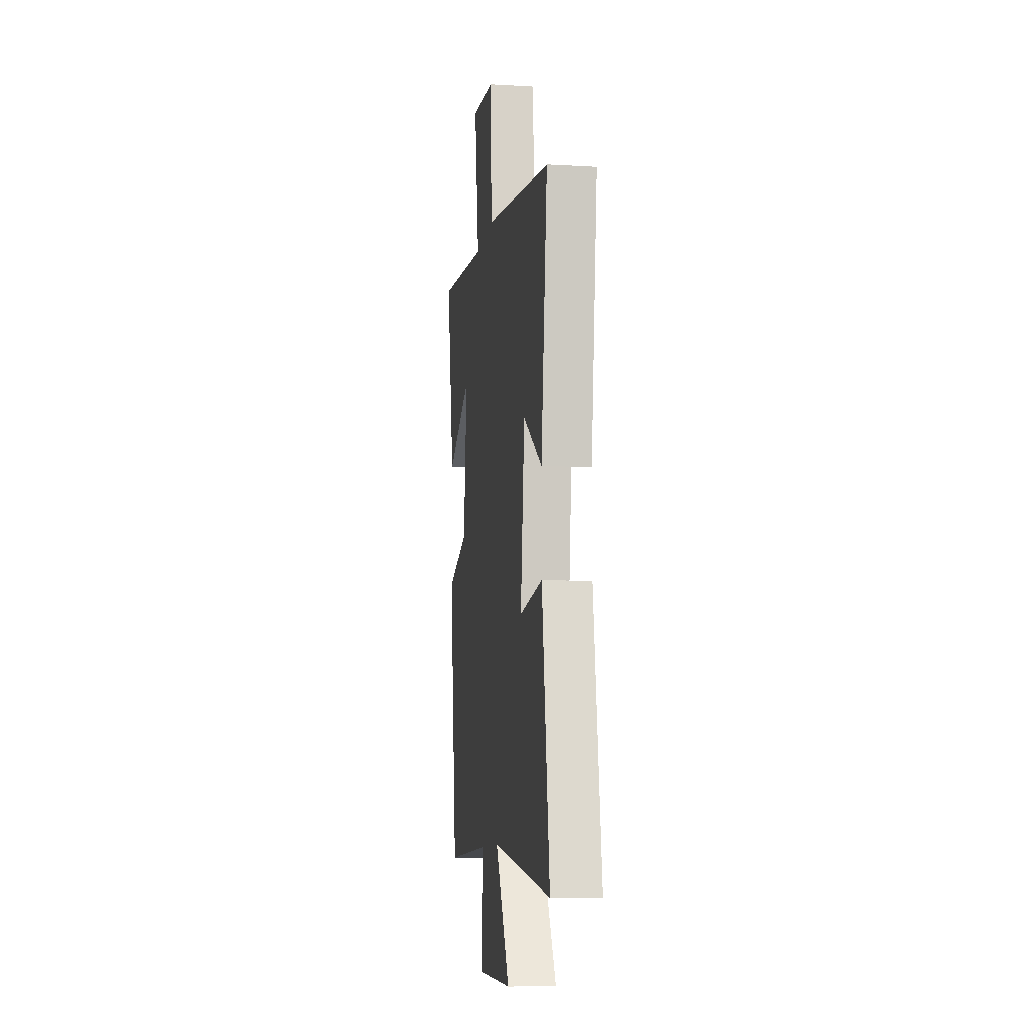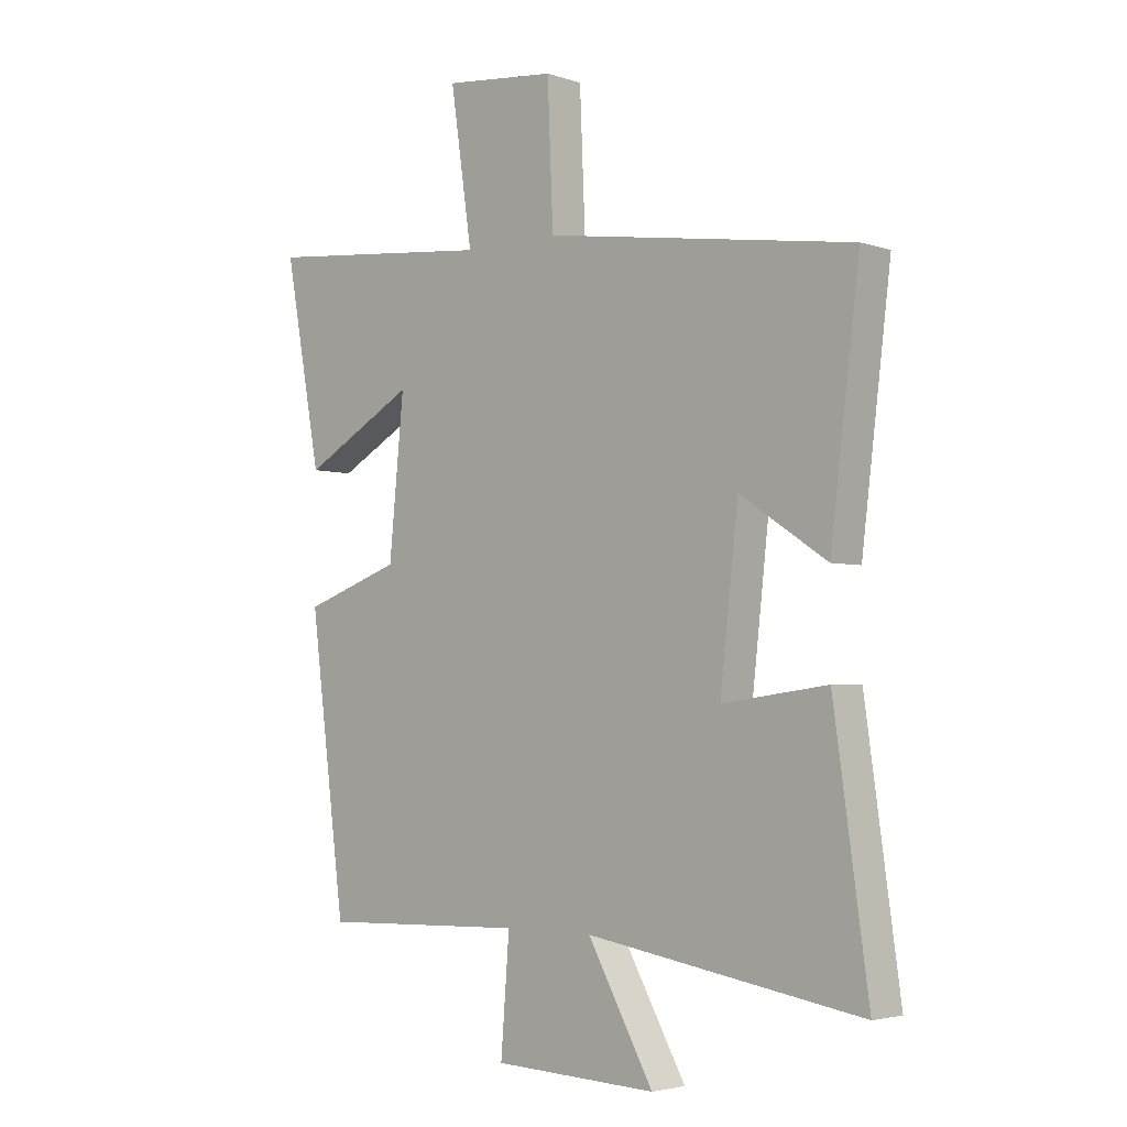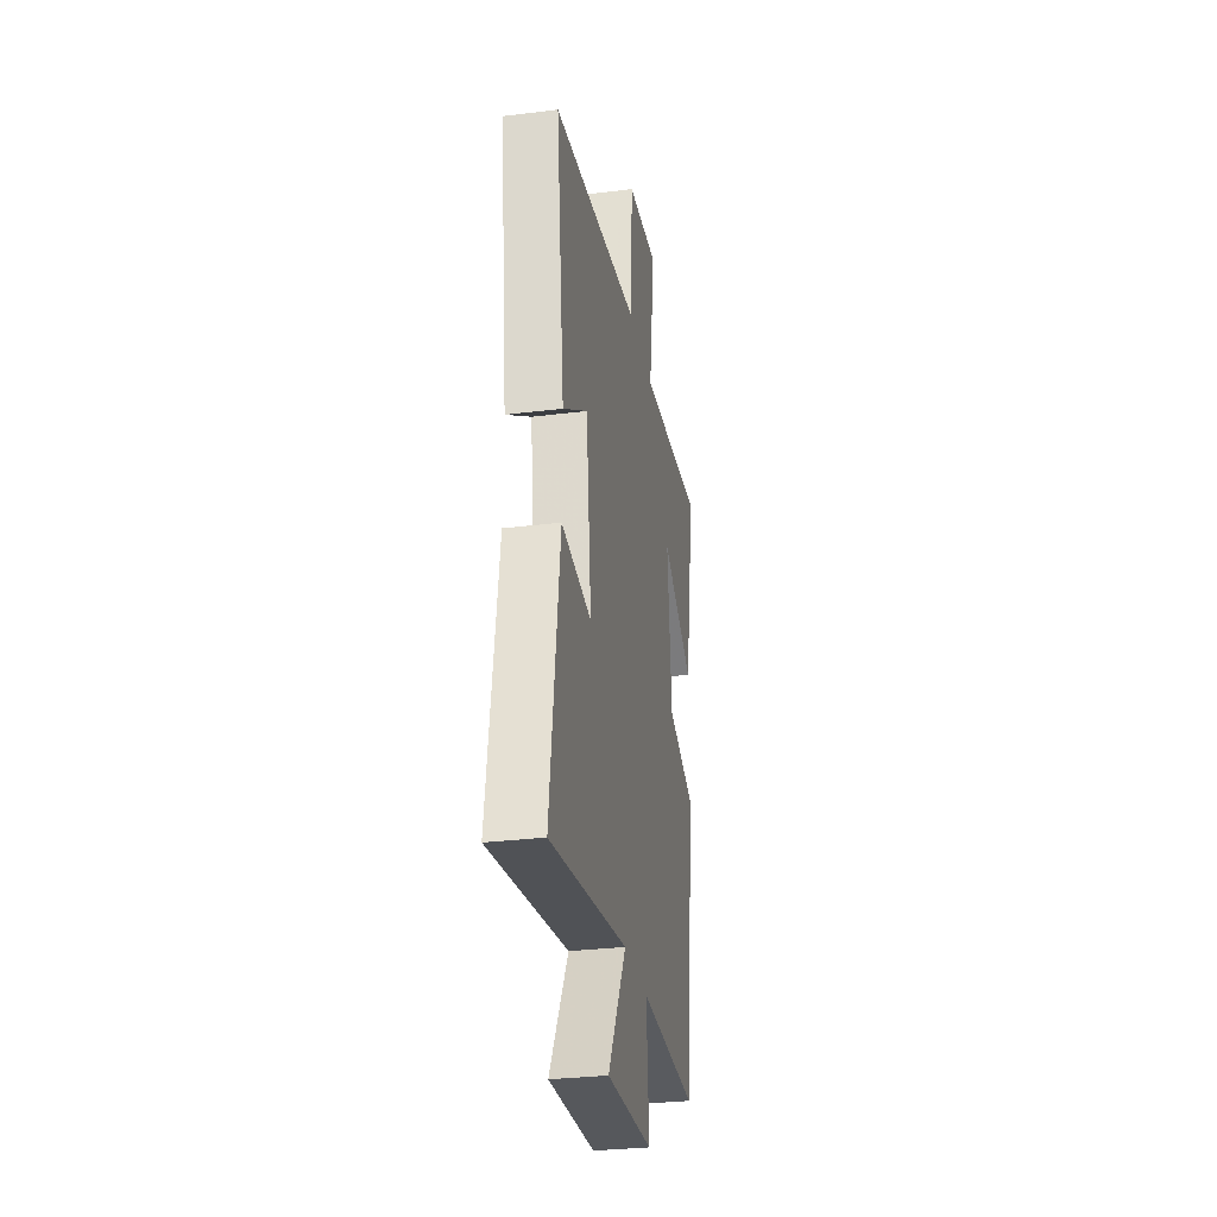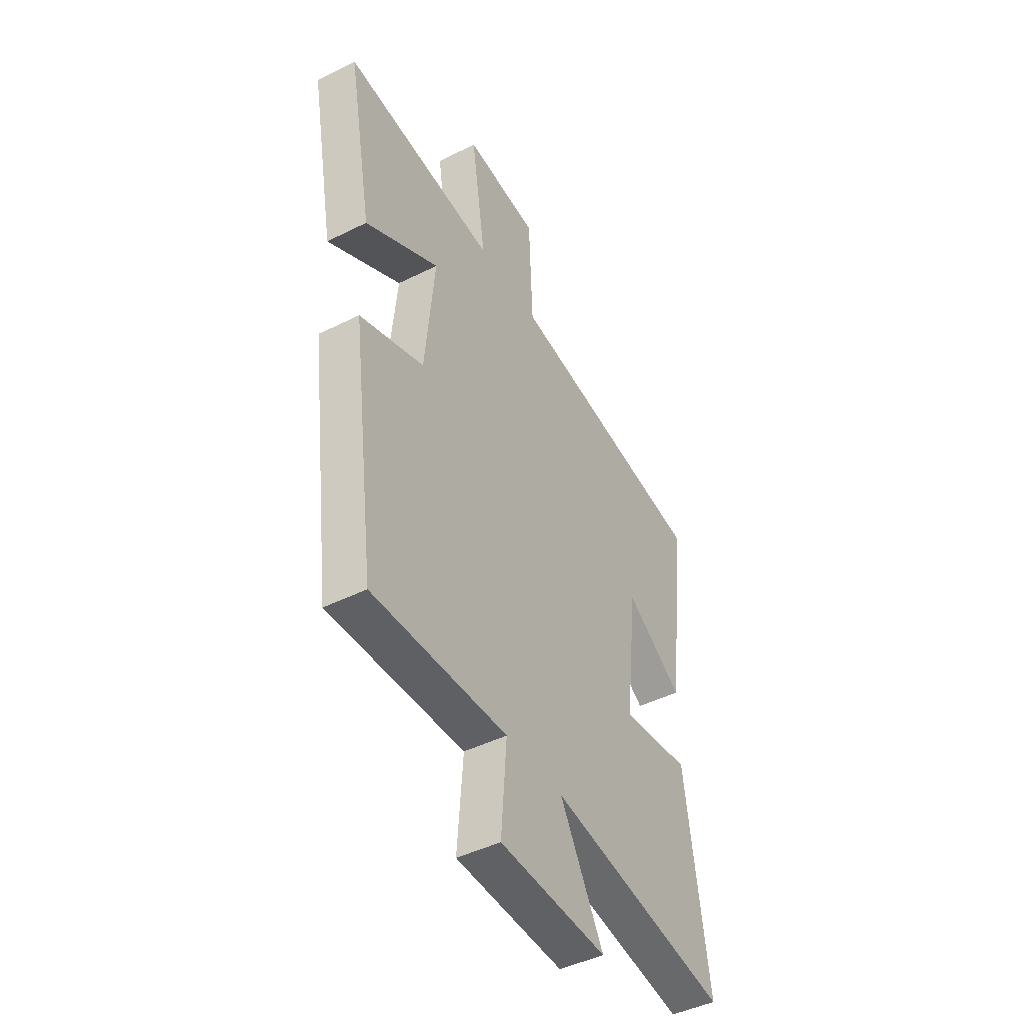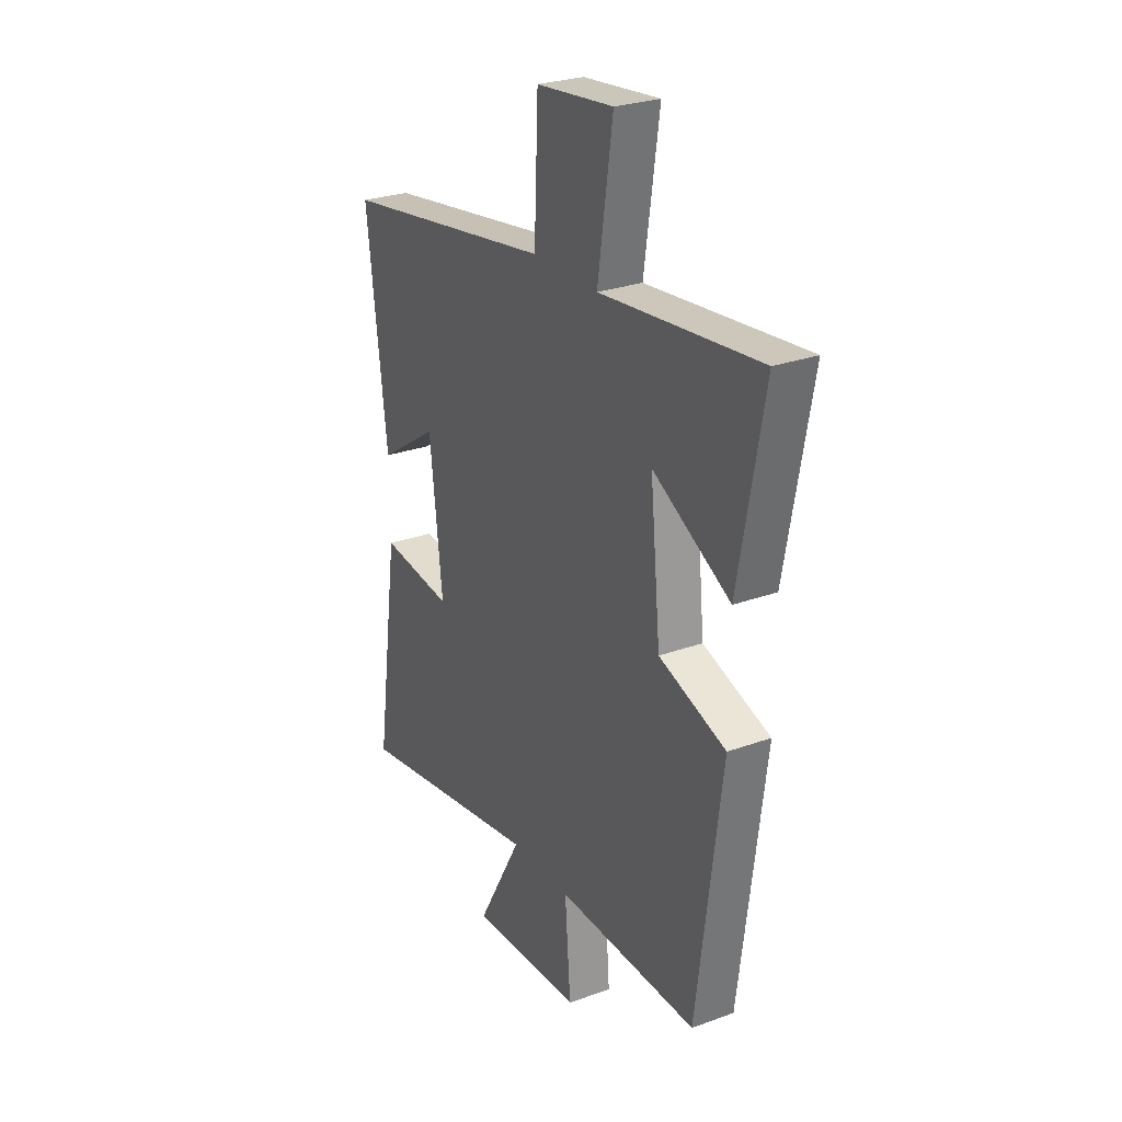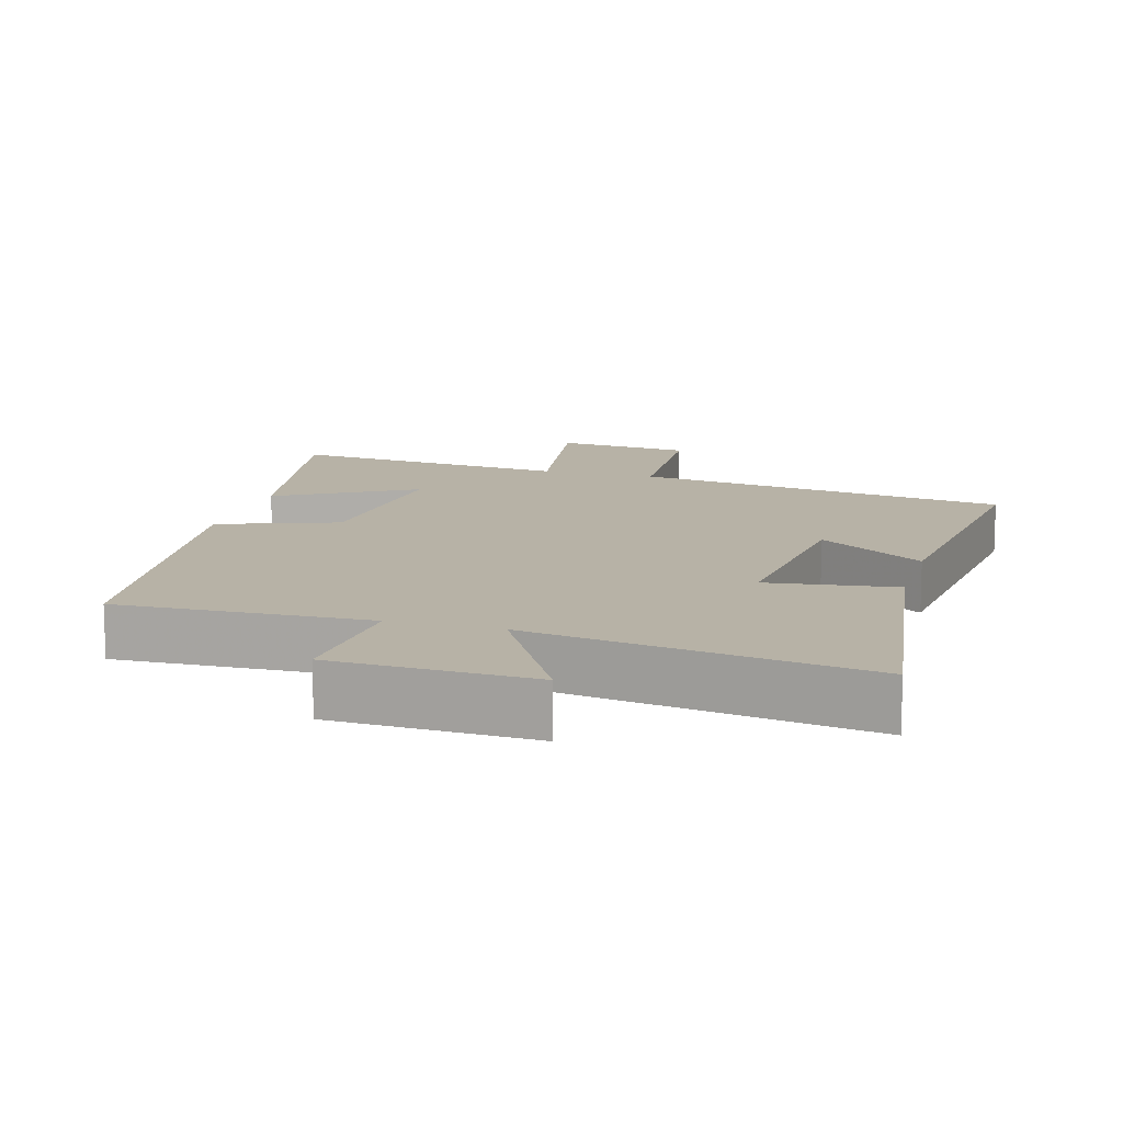
<metadata>
{"format":"obj","ext":"obj","renderer":"f3d","projection":"perspective","resolution":1024,"background":"white","views":[{"elev":-9.7,"azim":-98.6,"up":"+Z"},{"elev":-3.5,"azim":-137.5,"up":"+Z"},{"elev":-30.4,"azim":-79.9,"up":"+Z"},{"elev":-45.1,"azim":120.1,"up":"+Z"},{"elev":26.9,"azim":60.4,"up":"+Z"},{"elev":12.5,"azim":-164.3,"up":"+Y"}]}
</metadata>
<code>
v -0.551 0.07 0.419
v -0.009 0.07 0.5
v 0.001 0.07 0.739
v 0.197 0.07 0.759
v 0.159 0.07 0.5
v 0.564 0.07 0.54
v 0.5 0.07 0.193
v 0.303 0.07 0.303
v 0.329 0.07 0.037
v 0.5 0.07 -0.023
v 0.437 0.07 -0.511
v 0.077 0.07 -0.5
v 0.092 0.07 -0.694
v -0.194 0.07 -0.706
v -0.079 0.07 -0.5
v -0.56 0.07 -0.579
v -0.5 0.07 -0.153
v -0.316 0.07 -0.177
v -0.348 0.07 0.105
v -0.5 0.07 0.005
v -0.551 0 0.419
v -0.009 0 0.5
v 0.001 0 0.739
v 0.197 0 0.759
v 0.159 0 0.5
v 0.564 0 0.54
v 0.5 0 0.193
v 0.303 0 0.303
v 0.329 0 0.037
v 0.5 0 -0.023
v 0.437 0 -0.511
v 0.077 0 -0.5
v 0.092 0 -0.694
v -0.194 0 -0.706
v -0.079 0 -0.5
v -0.56 0 -0.579
v -0.5 0 -0.153
v -0.316 0 -0.177
v -0.348 0 0.105
v -0.5 0 0.005
f 19 20 1 2
f 18 19 2
f 15 16 17 18
f 15 18 2
f 12 13 14 15
f 12 15 2
f 9 10 11 12
f 8 9 12 2
f 5 6 7 8
f 5 8 2
f 2 3 4 5
f 22 21 40 39
f 22 39 38
f 38 37 36 35
f 22 38 35
f 35 34 33 32
f 22 35 32
f 32 31 30 29
f 22 32 29 28
f 28 27 26 25
f 22 28 25
f 25 24 23 22
f 1 21 22 2
f 2 22 23 3
f 3 23 24 4
f 4 24 25 5
f 5 25 26 6
f 6 26 27 7
f 7 27 28 8
f 8 28 29 9
f 9 29 30 10
f 10 30 31 11
f 11 31 32 12
f 12 32 33 13
f 13 33 34 14
f 14 34 35 15
f 15 35 36 16
f 16 36 37 17
f 17 37 38 18
f 18 38 39 19
f 19 39 40 20
f 20 40 21 1

</code>
